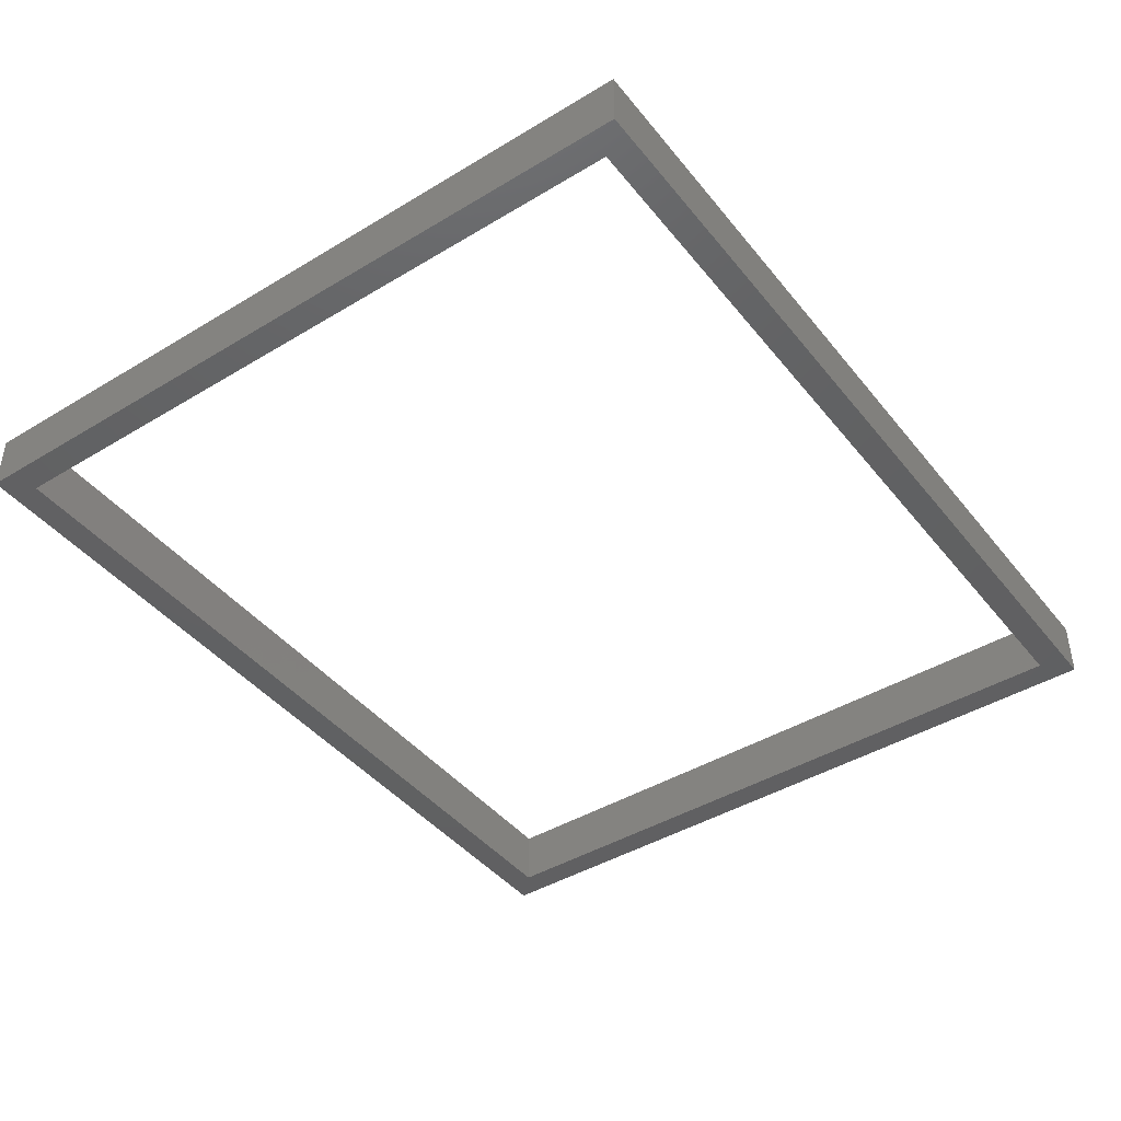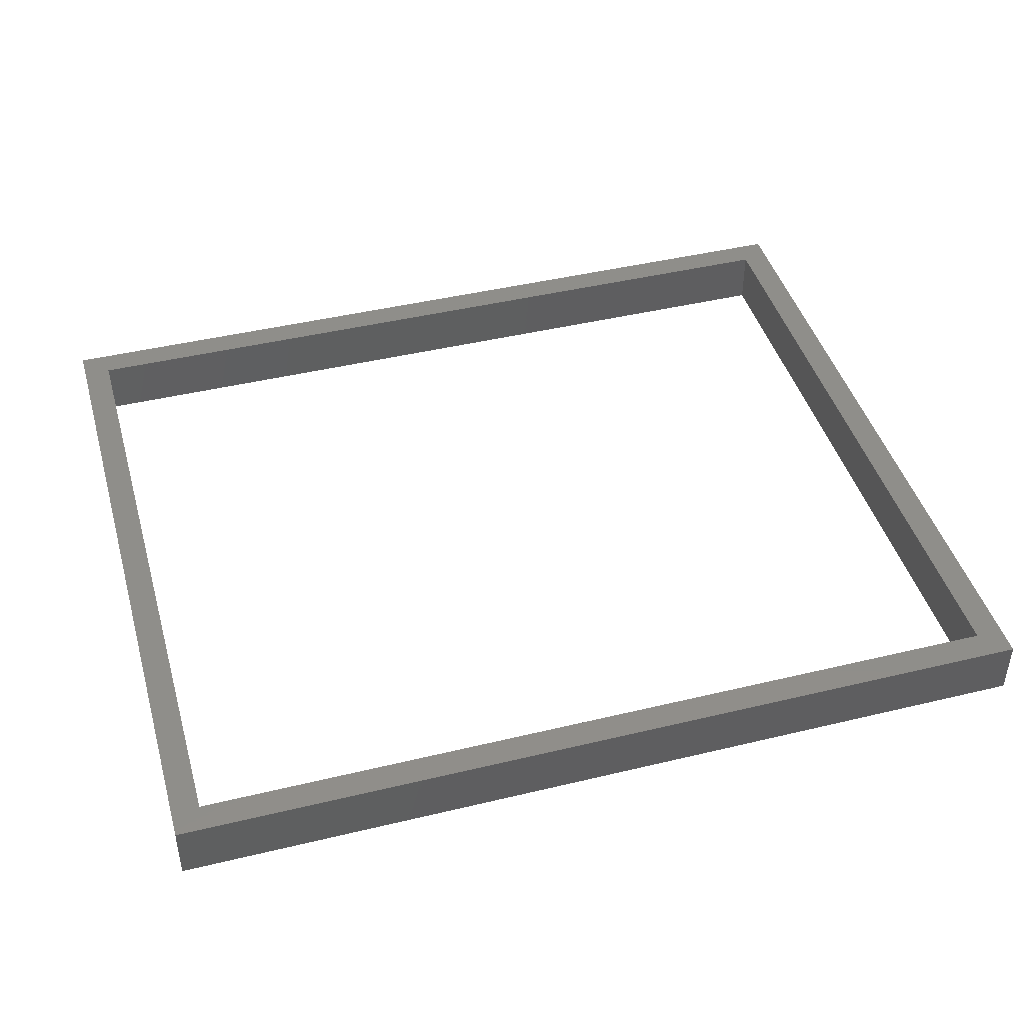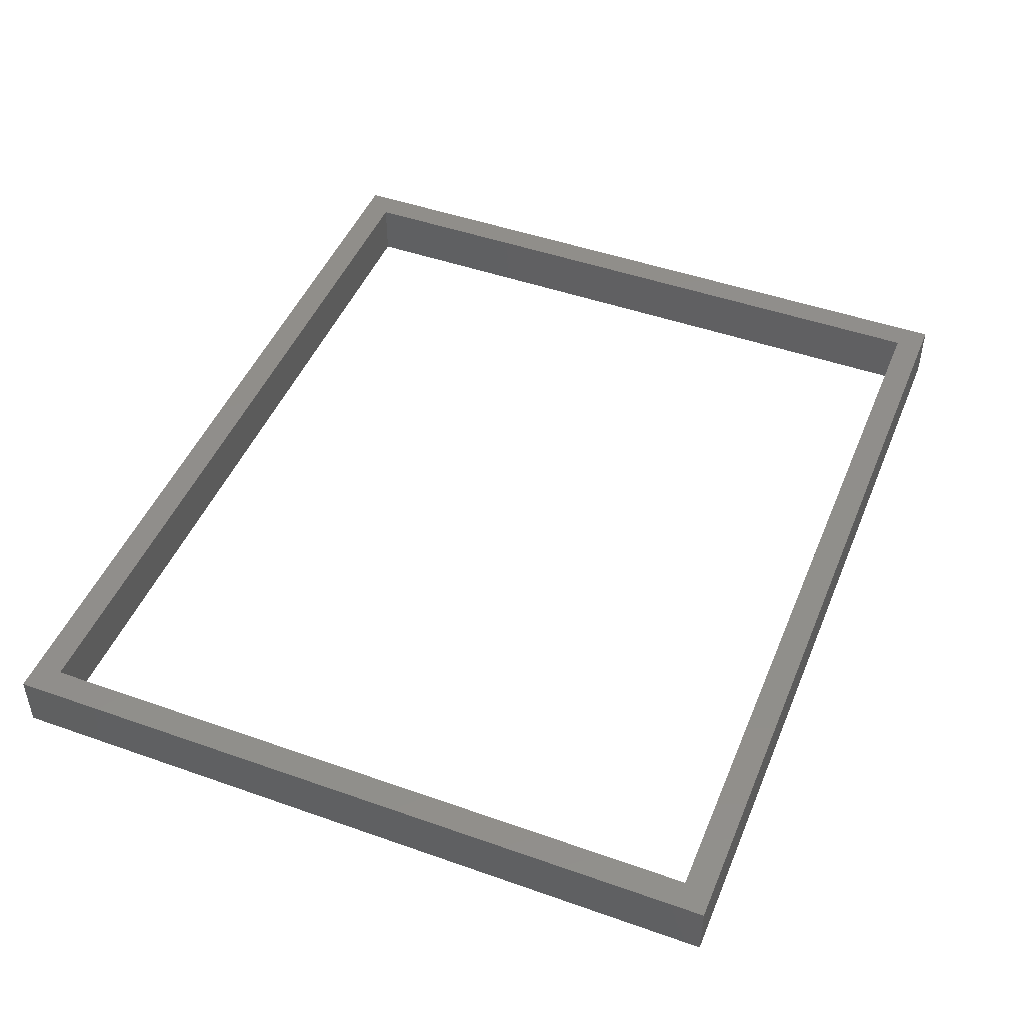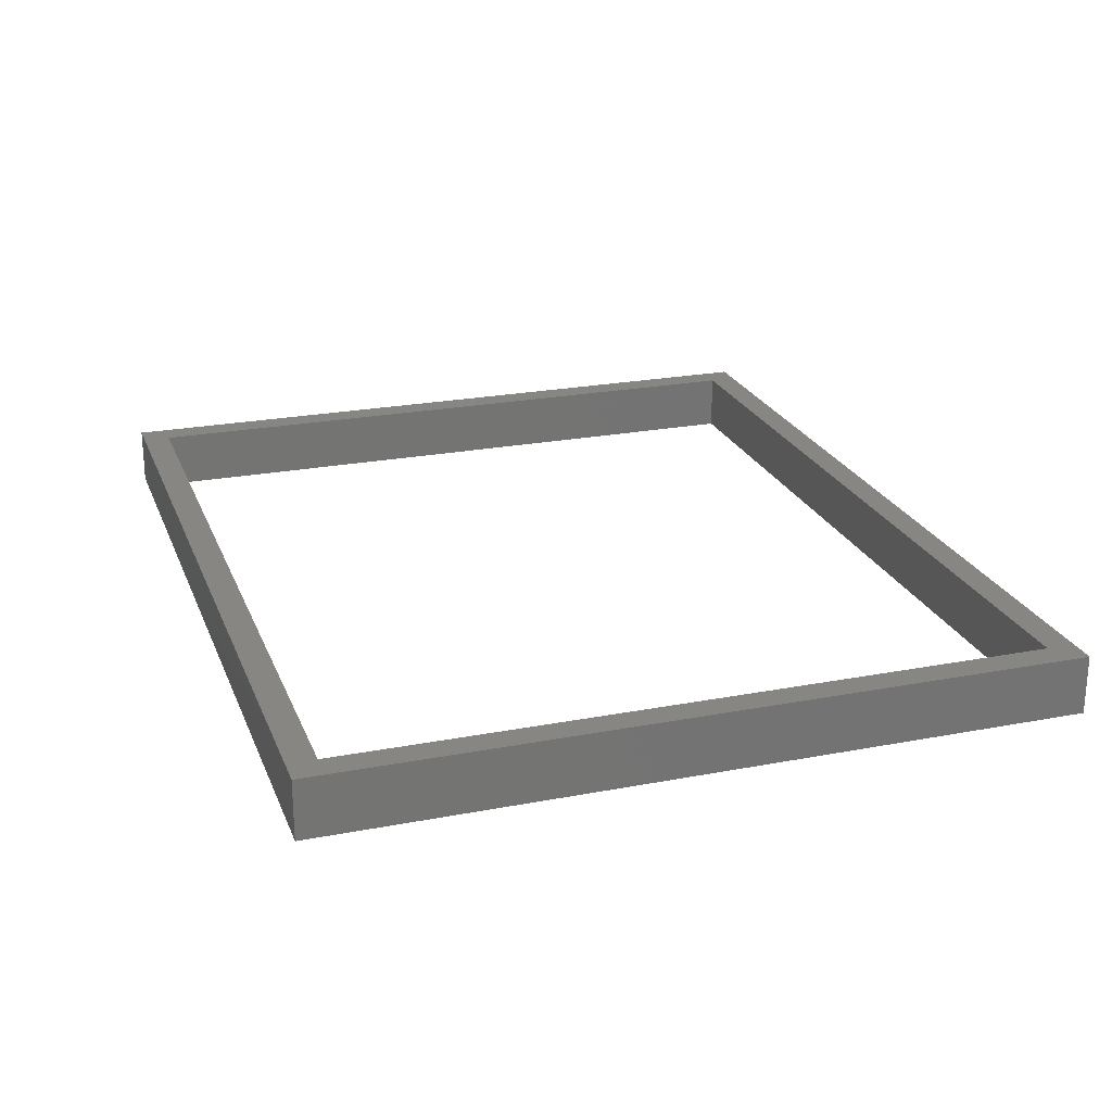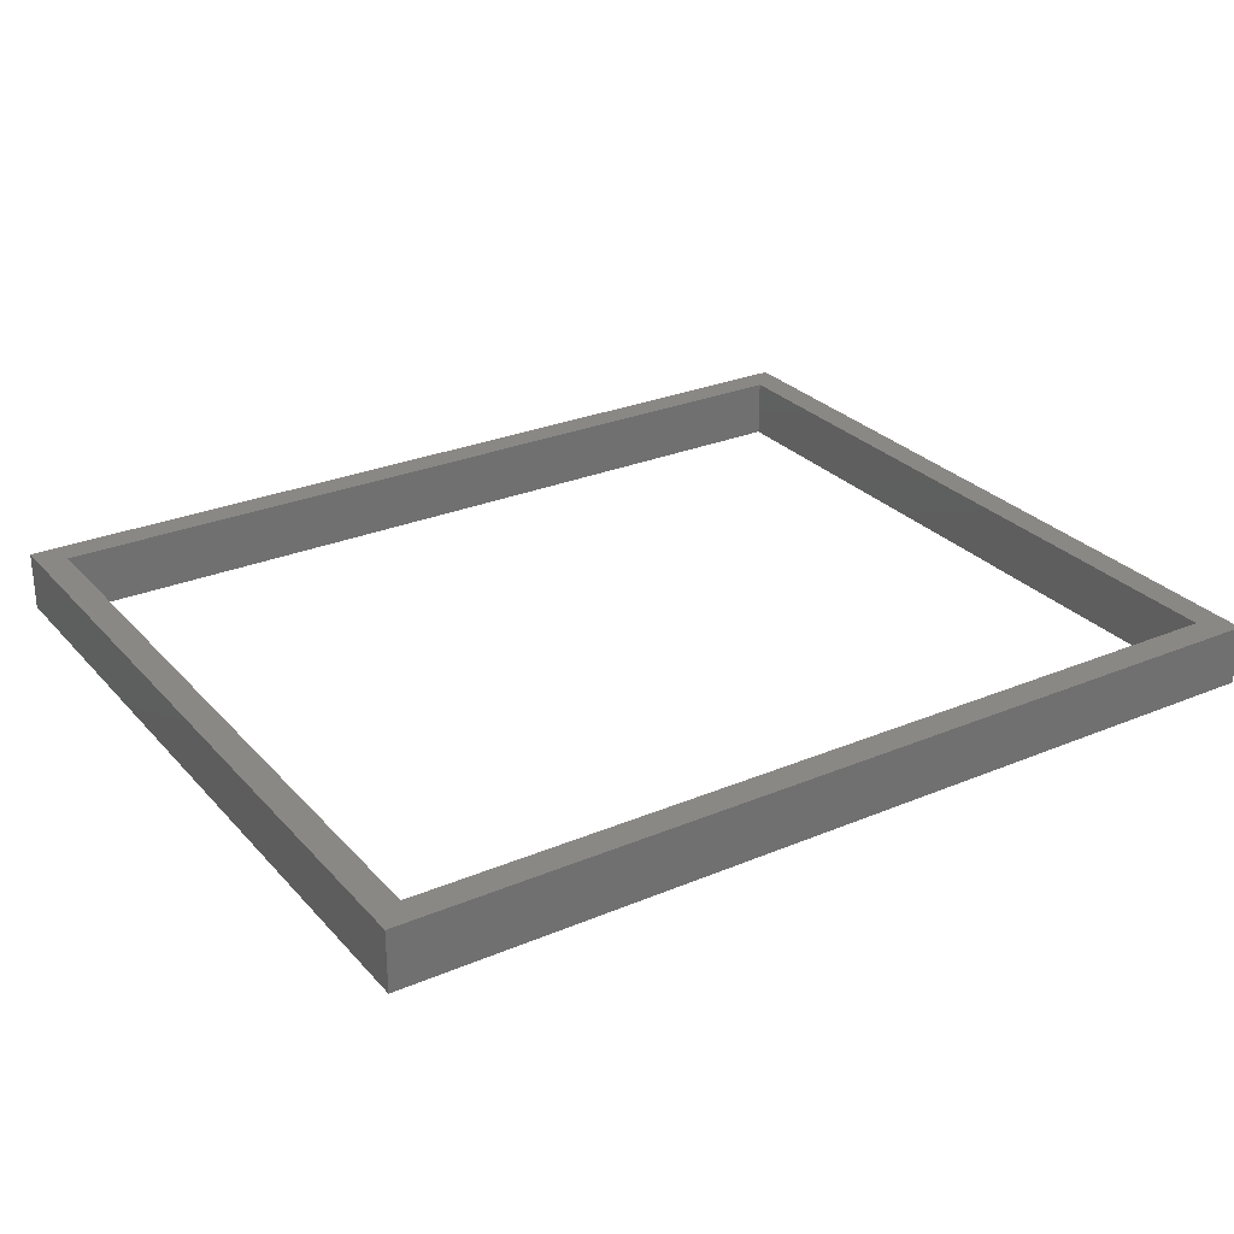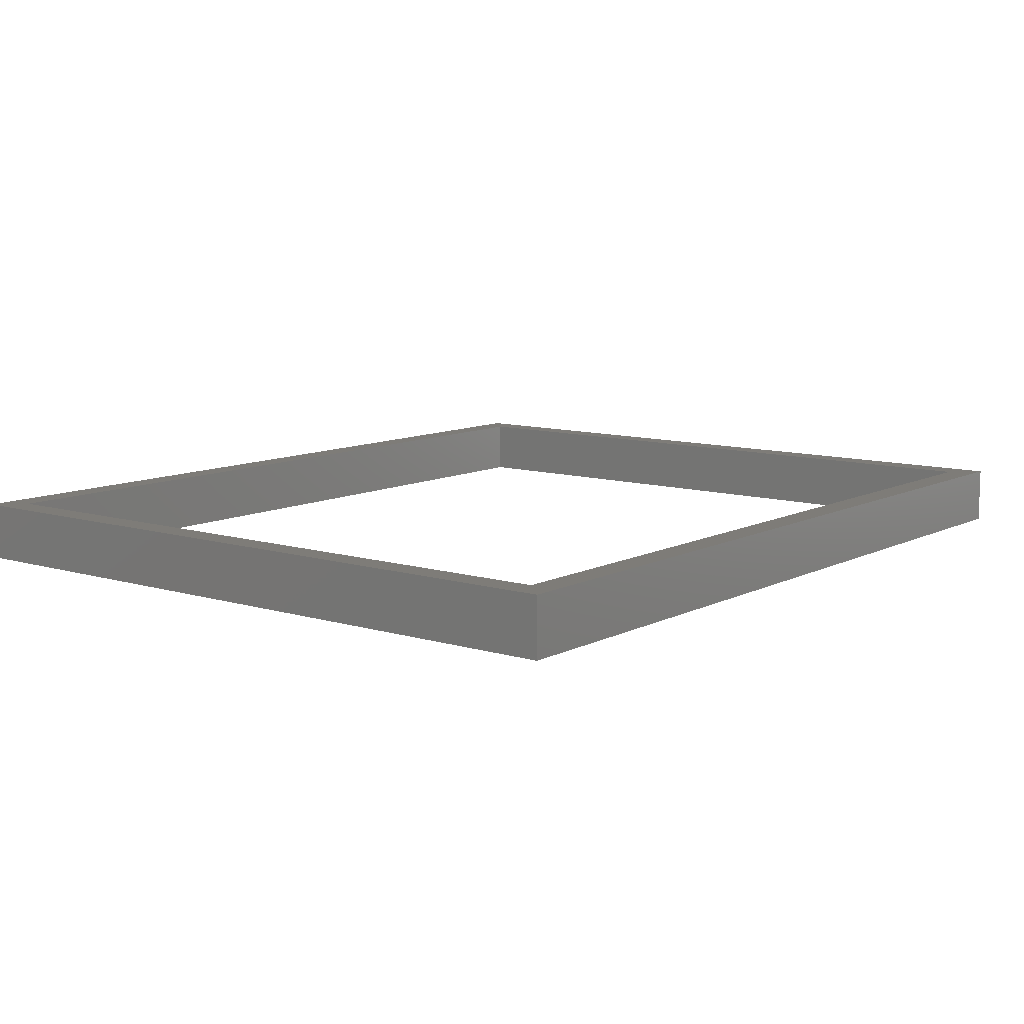
<metadata>
{"format":"stl","ext":"stl","renderer":"f3d","projection":"perspective","resolution":1024,"background":"white","views":[{"elev":-43.1,"azim":125.6,"up":"+Z"},{"elev":43.9,"azim":164.2,"up":"+Z"},{"elev":47.1,"azim":-68.2,"up":"+Z"},{"elev":23.1,"azim":71.9,"up":"+Z"},{"elev":27.8,"azim":147.4,"up":"+Z"},{"elev":9.9,"azim":128.0,"up":"+Z"}]}
</metadata>
<code>
# stl→obj: 16 verts, 32 faces
v -79.5 -67 -5.225
v -79.5 67 5.225
v -79.5 67 -5.225
v -79.5 -67 5.225
v 79.5 67 5.225
v 74.5 62 5.225
v 79.5 -67 5.225
v -74.5 62 5.225
v -74.5 -62 5.225
v 74.5 -62 5.225
v 79.5 67 -5.225
v 79.5 -67 -5.225
v 74.5 -62 -5.225
v -74.5 -62 -5.225
v -74.5 62 -5.225
v 74.5 62 -5.225
f 1 2 3
f 2 1 4
f 5 6 7
f 5 8 6
f 8 2 9
f 2 8 5
f 10 7 6
f 9 7 10
f 9 4 7
f 4 9 2
f 7 11 5
f 11 7 12
f 11 2 5
f 2 11 3
f 12 13 11
f 12 14 13
f 14 1 15
f 1 14 12
f 16 11 13
f 15 11 16
f 15 3 11
f 3 15 1
f 1 7 4
f 7 1 12
f 9 15 8
f 15 9 14
f 13 6 16
f 6 13 10
f 15 6 8
f 6 15 16
f 13 9 10
f 9 13 14

</code>
